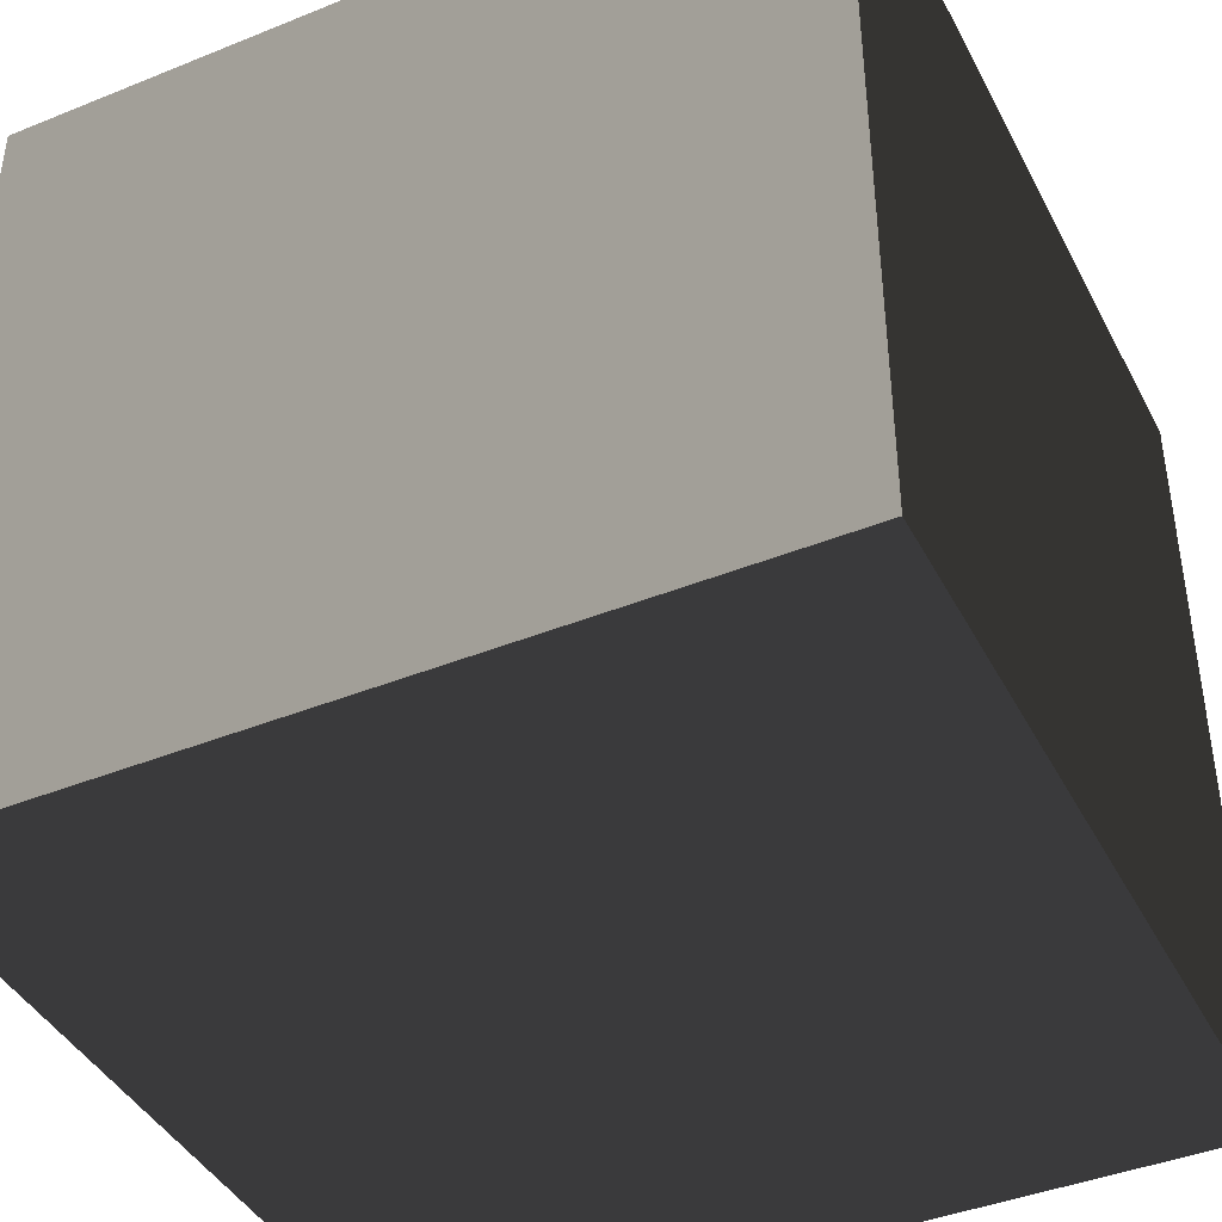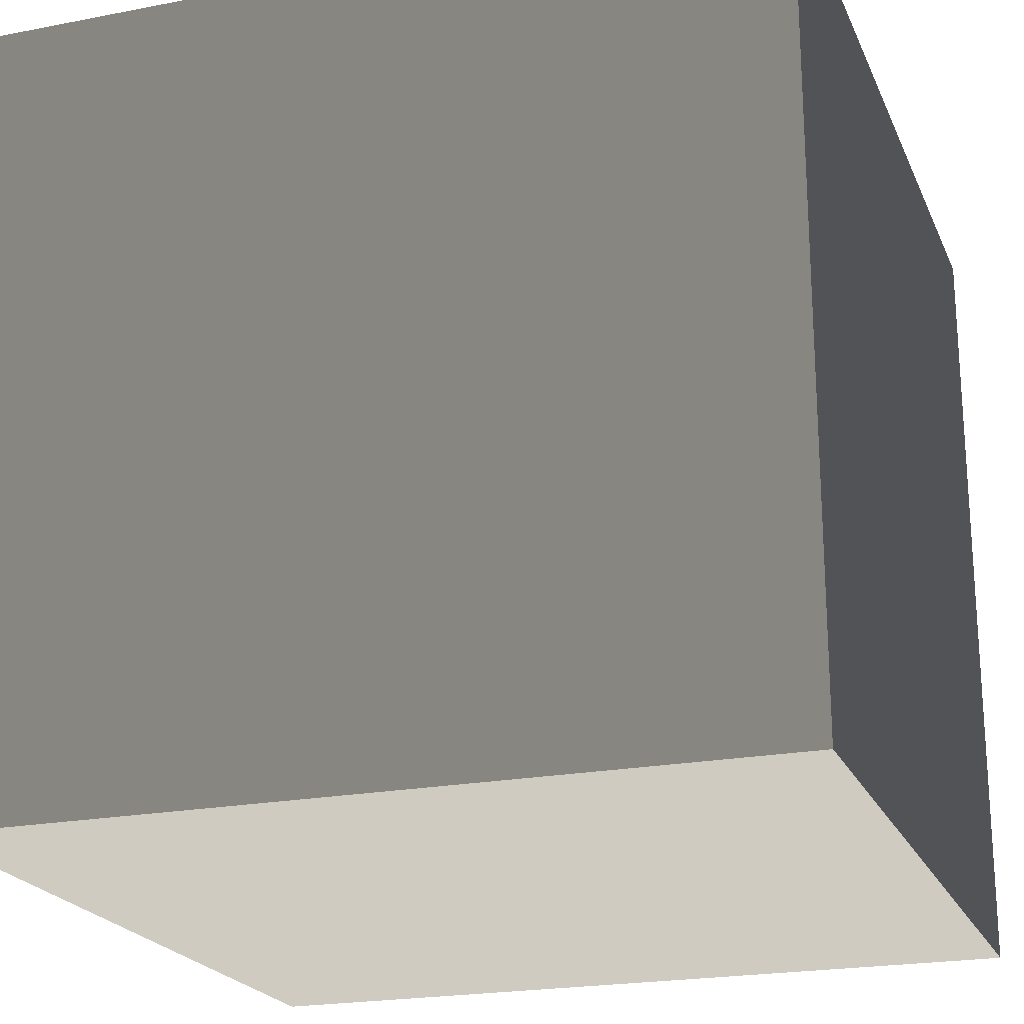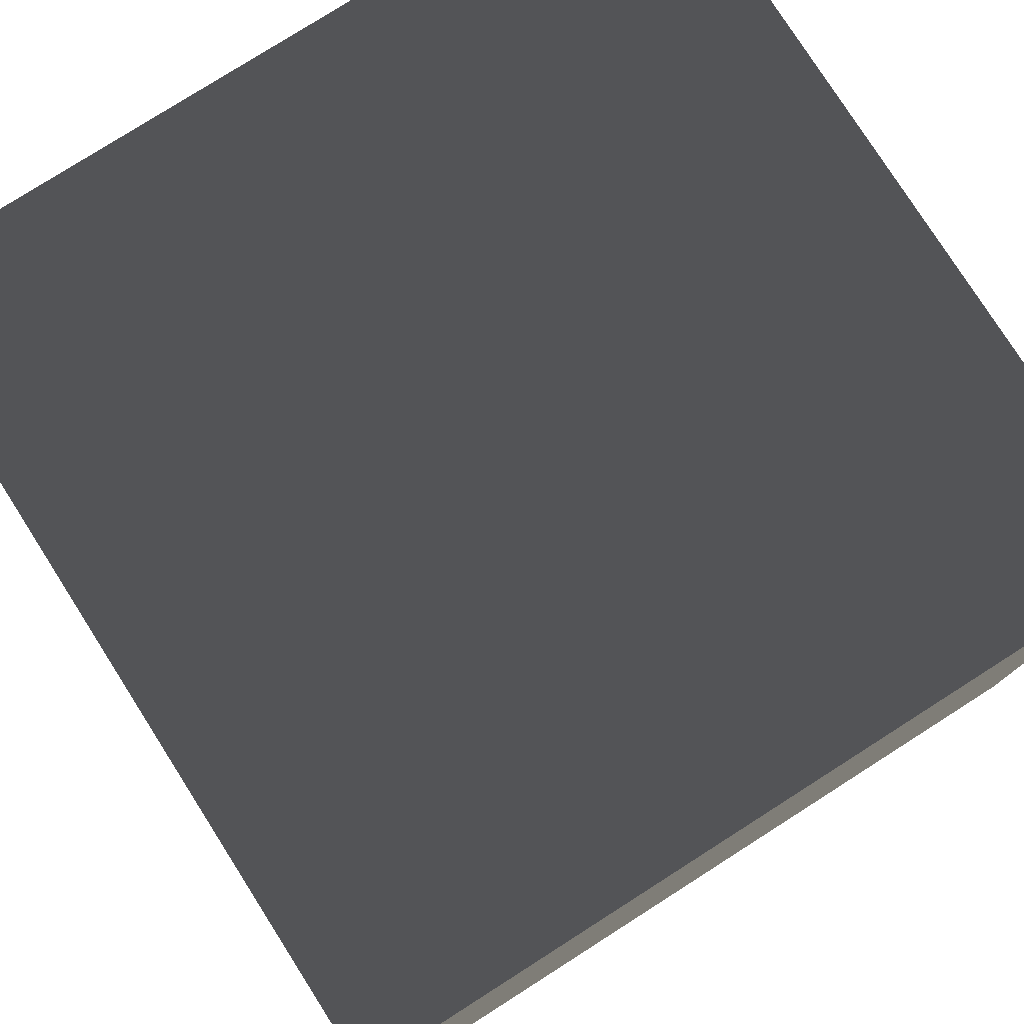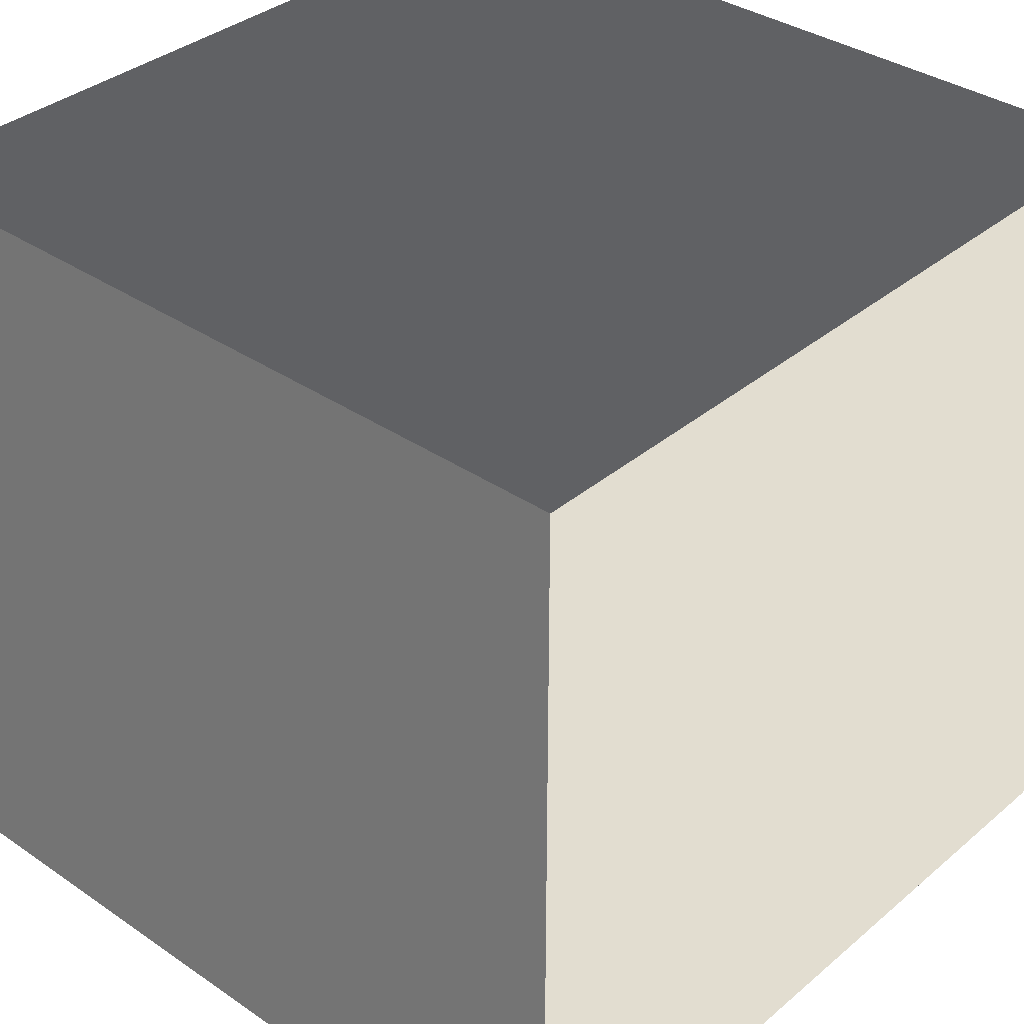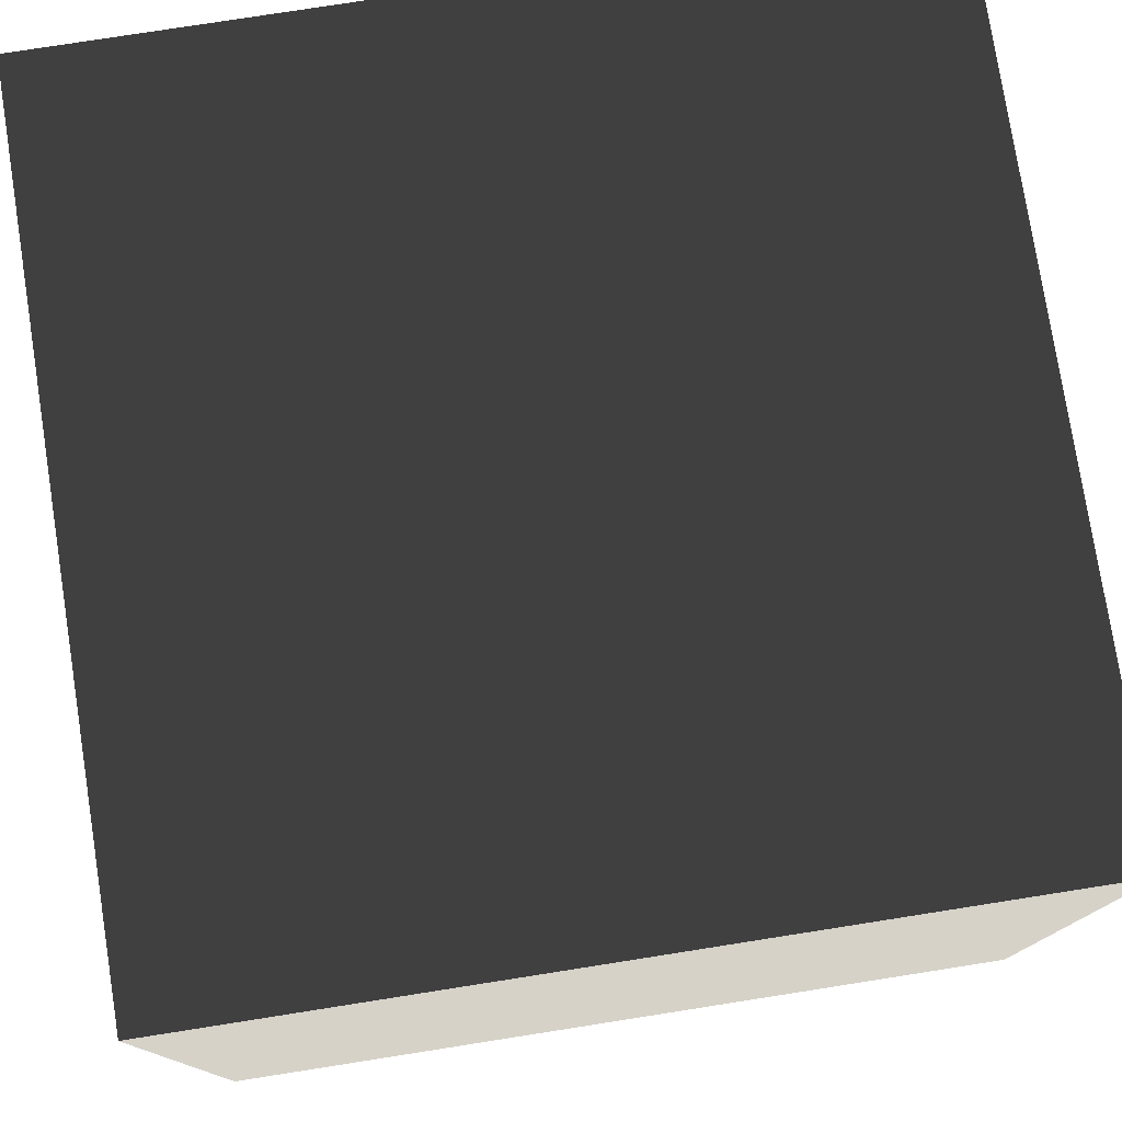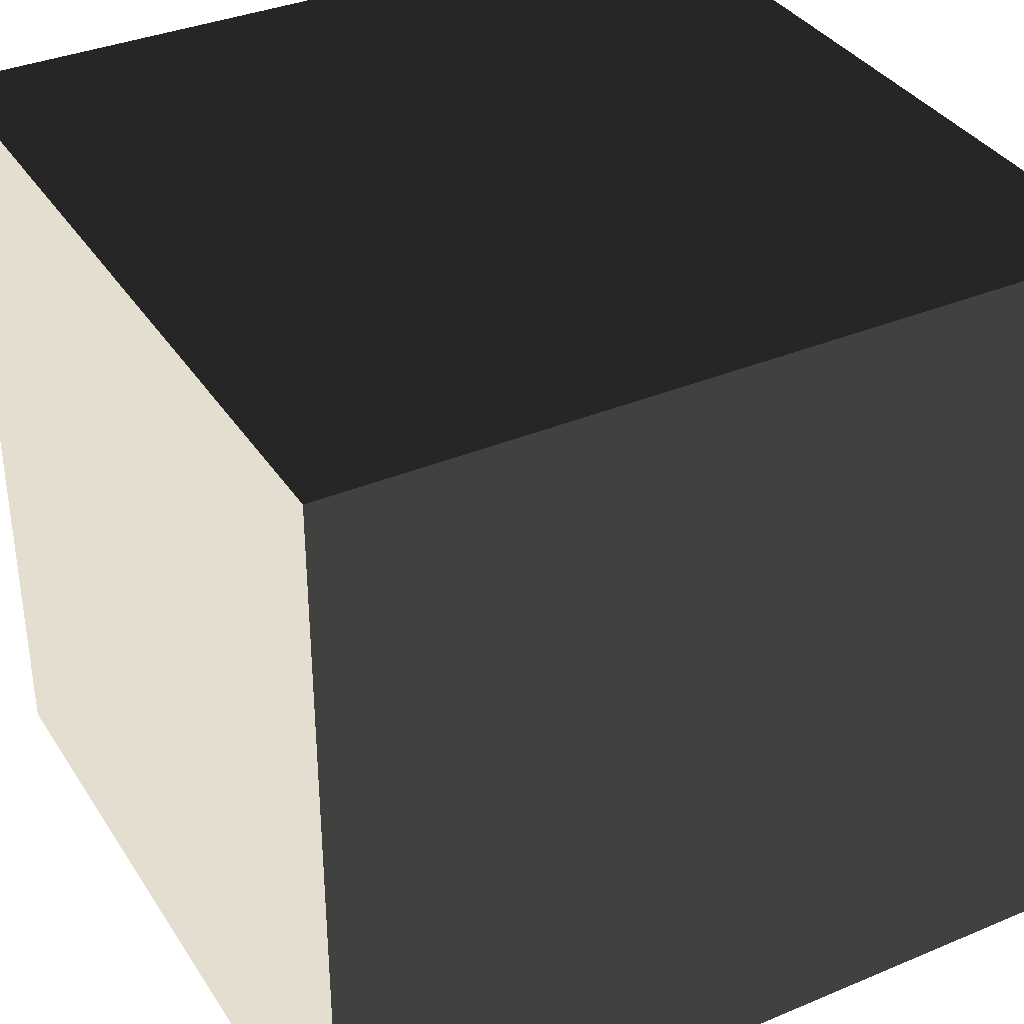
<metadata>
{"format":"obj","ext":"obj","renderer":"f3d","projection":"perspective","resolution":1024,"background":"white","views":[{"elev":-42.0,"azim":-64.1,"up":"+Y"},{"elev":-21.7,"azim":18.9,"up":"+Z"},{"elev":78.4,"azim":147.5,"up":"+Z"},{"elev":35.4,"azim":-47.9,"up":"+Y"},{"elev":77.7,"azim":-8.9,"up":"+Y"},{"elev":35.9,"azim":61.2,"up":"+Y"}]}
</metadata>
<code>
v -0.5 -0.5 0.5
v -0.5 0.5 0.5
v 0.5 0.5 0.5
v 0.5 -0.5 0.5
v -0.5 0.5 0.5
v -0.5 0.5 -0.5
v 0.5 0.5 -0.5
v 0.5 0.5 0.5
v -0.5 0.5 -0.5
v -0.5 -0.5 -0.5
v 0.5 -0.5 -0.5
v 0.5 0.5 -0.5
v -0.5 -0.5 -0.5
v -0.5 -0.5 0.5
v 0.5 -0.5 0.5
v 0.5 -0.5 -0.5
v 0.5 -0.5 0.5
v 0.5 0.5 0.5
v 0.5 0.5 -0.5
v 0.5 -0.5 -0.5
v -0.5 -0.5 -0.5
v -0.5 0.5 -0.5
v -0.5 0.5 0.5
v -0.5 -0.5 0.5
g Cube_(13)_1572_90
f 1 3 2
f 1 4 3
f 5 7 6
f 5 8 7
f 9 11 10
f 9 12 11
f 13 15 14
f 13 16 15
f 17 19 18
f 17 20 19
f 21 23 22
f 21 24 23

</code>
